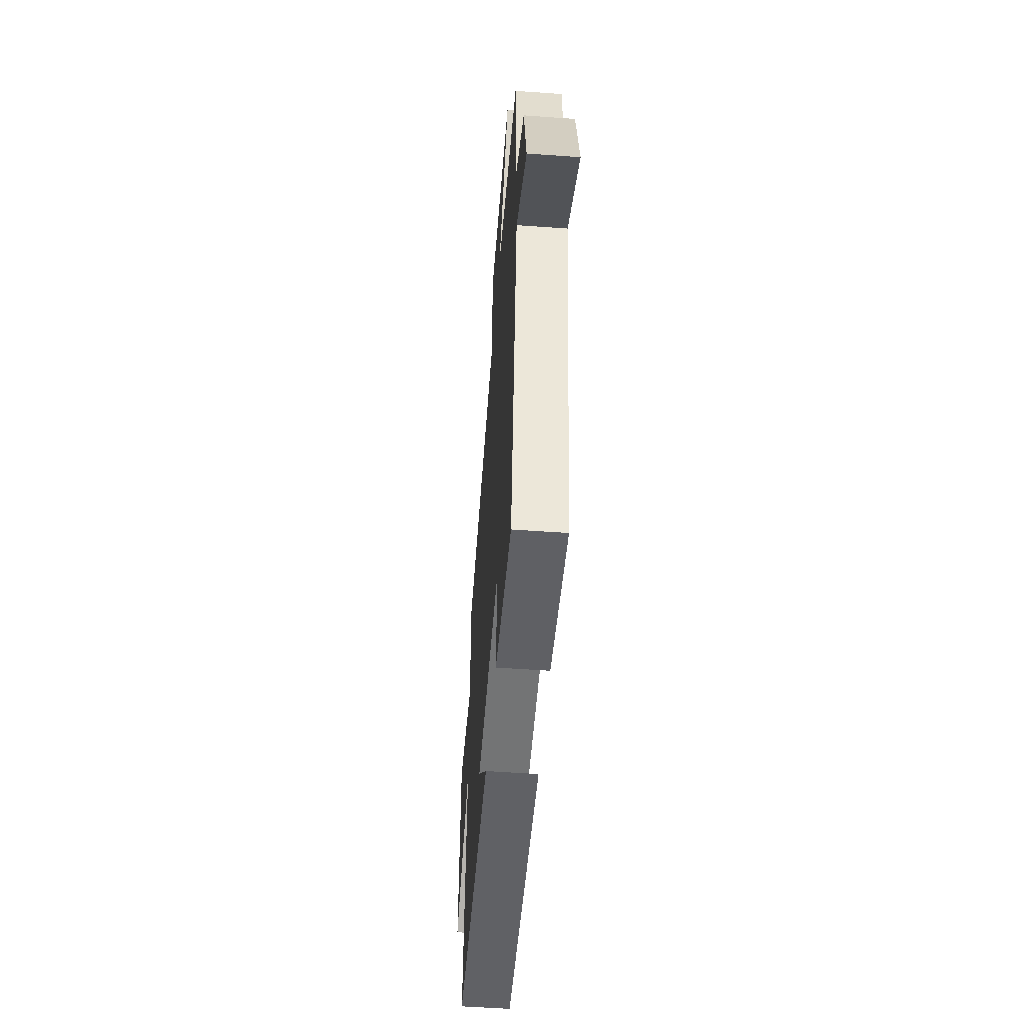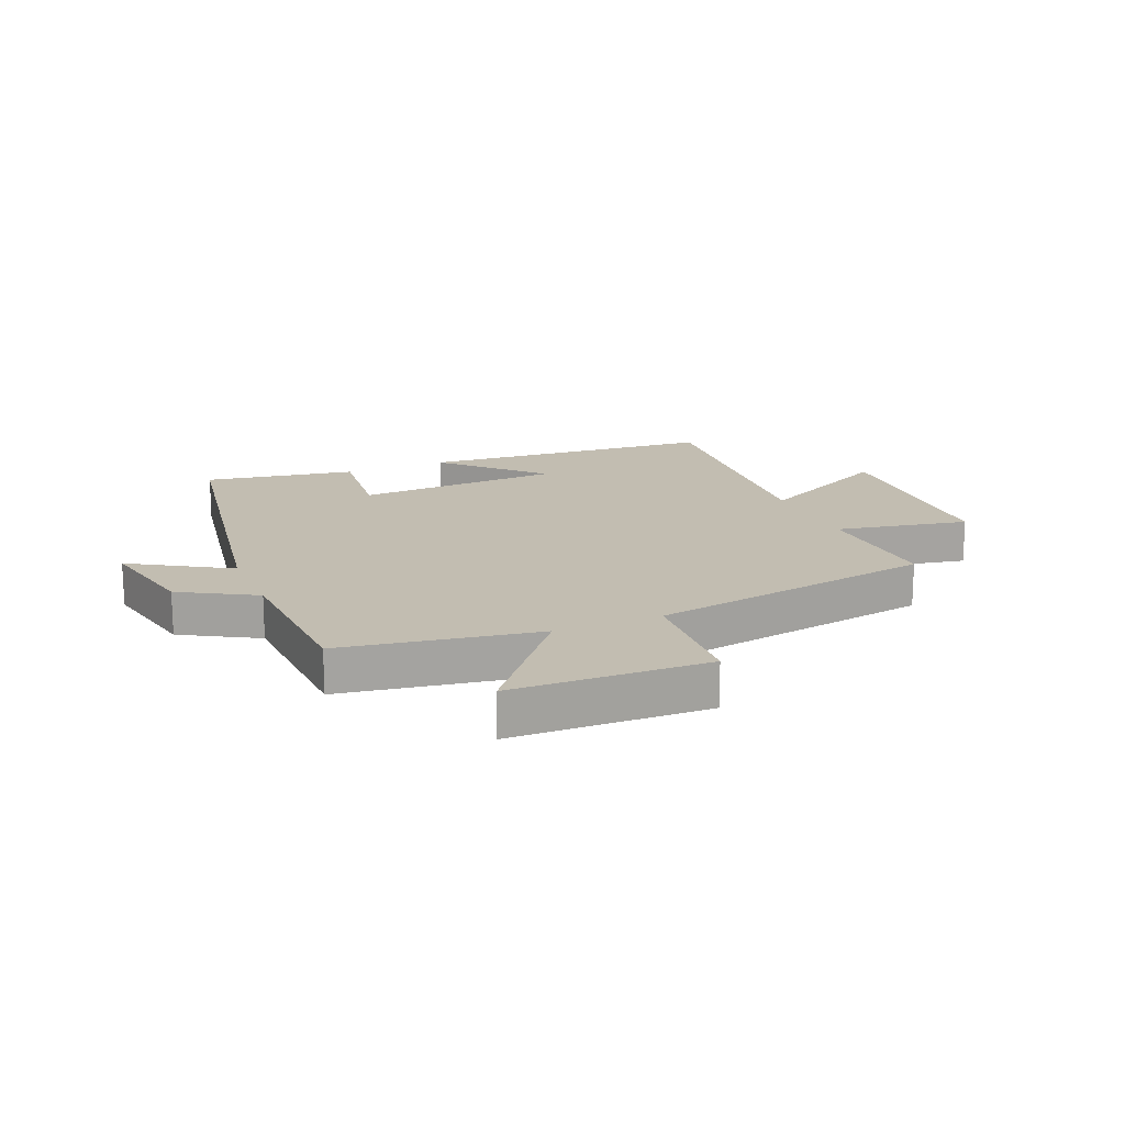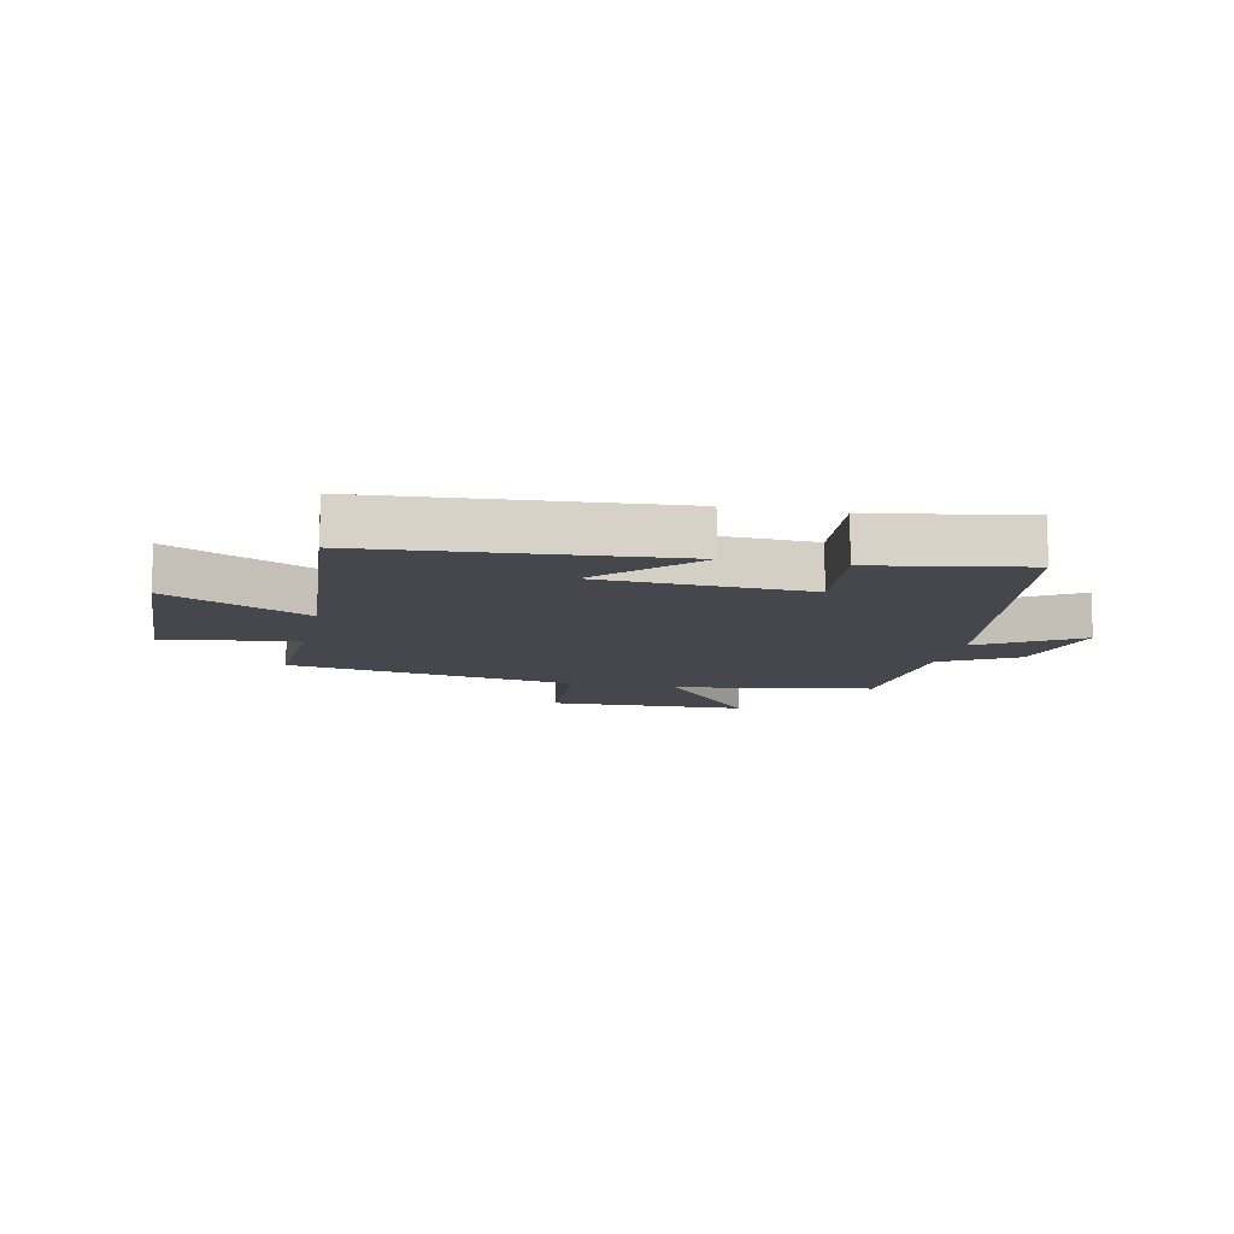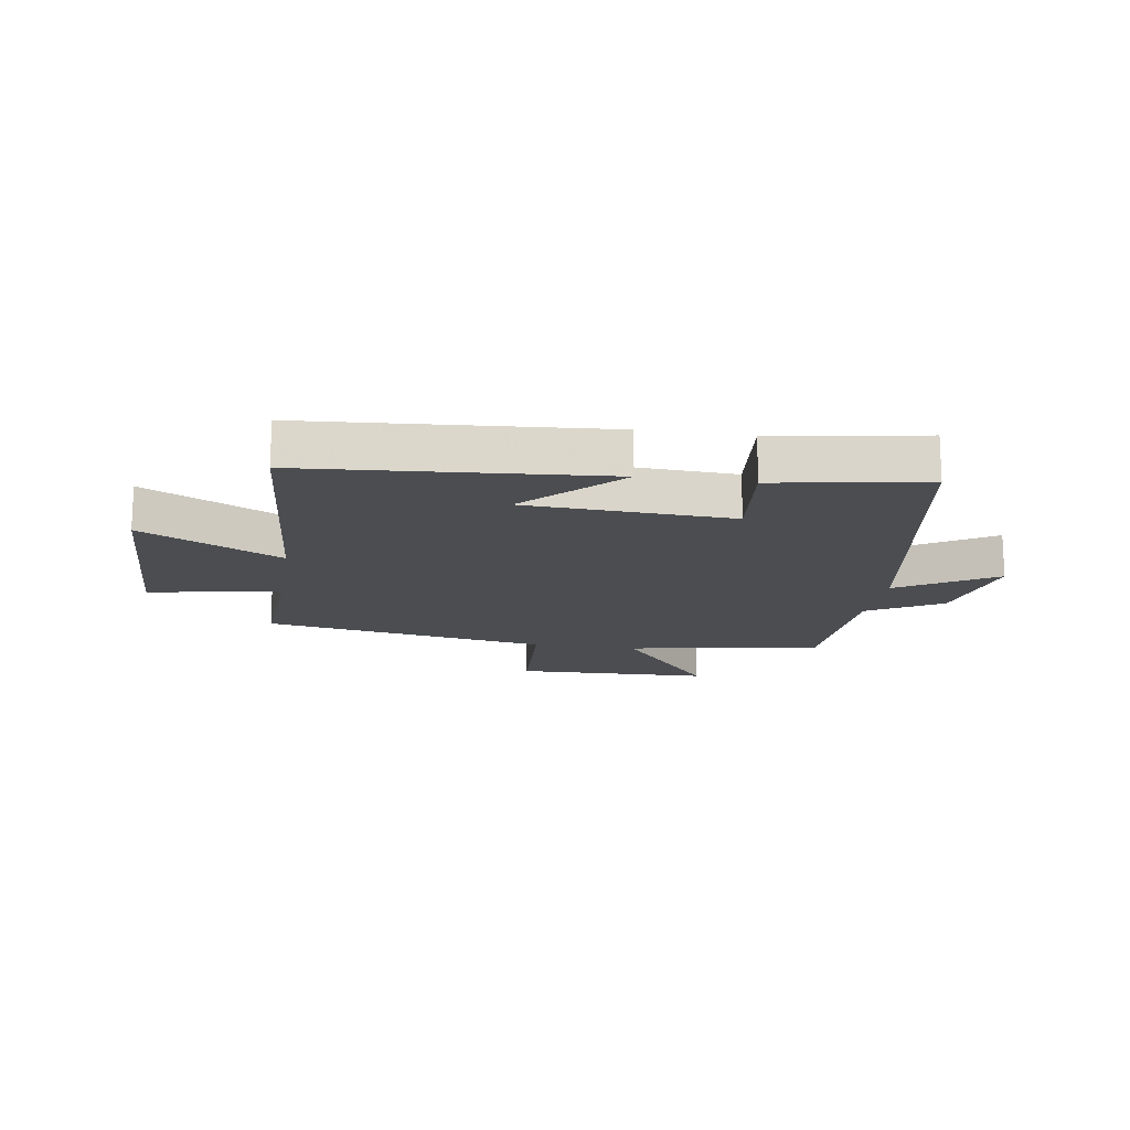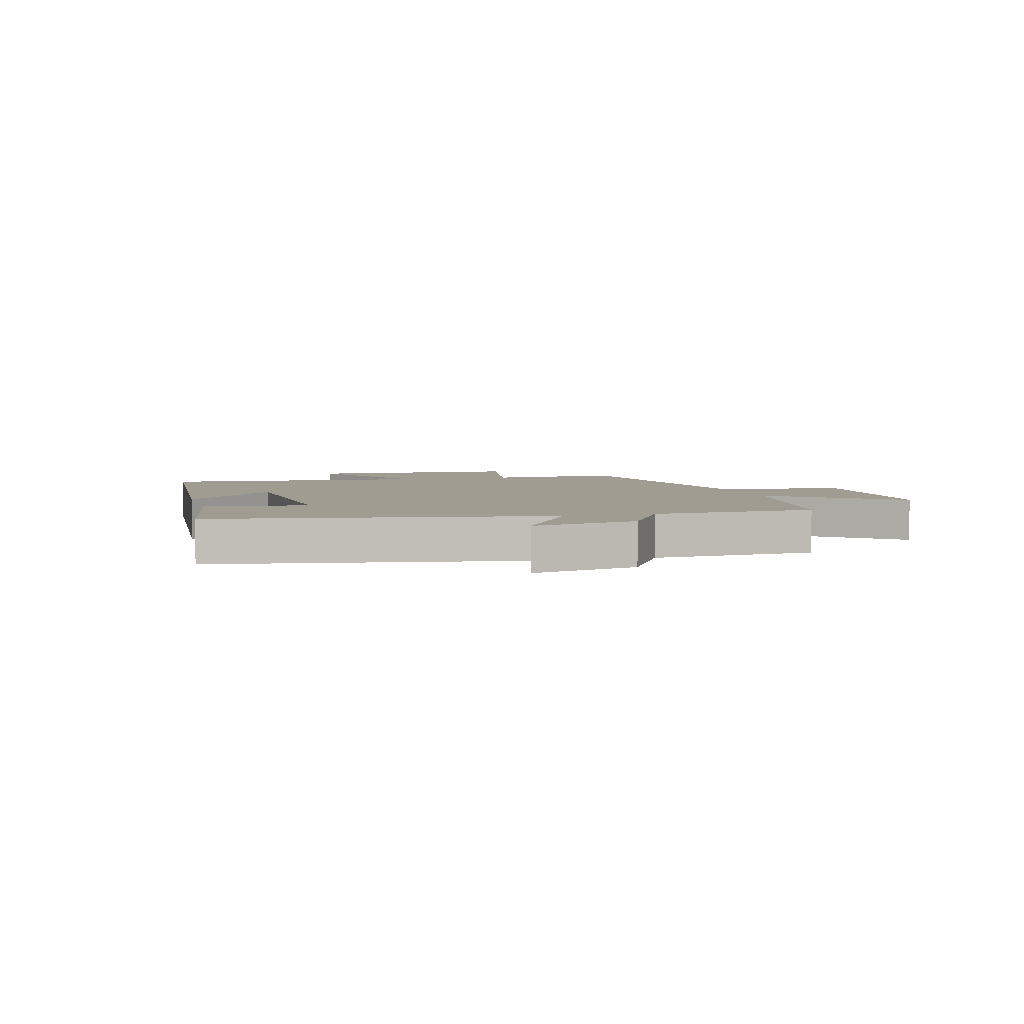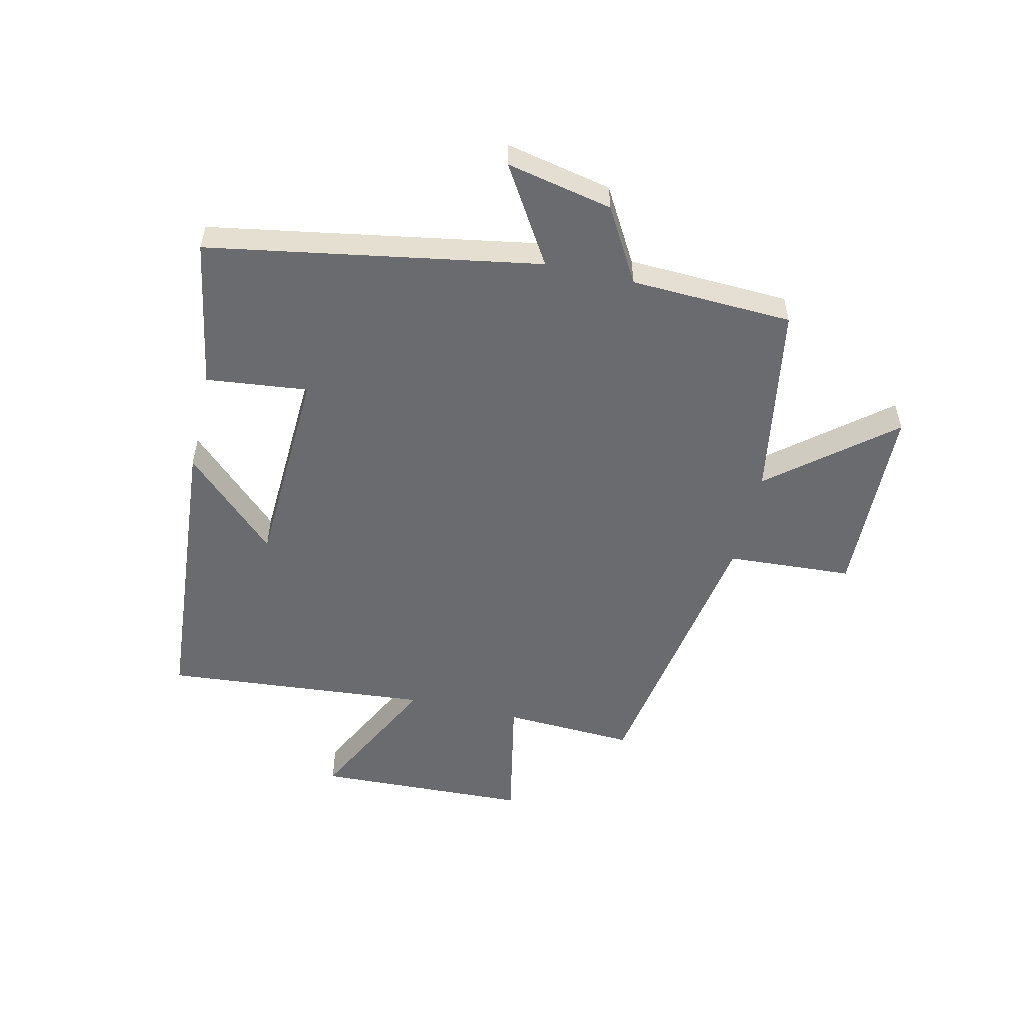
<metadata>
{"format":"obj","ext":"obj","renderer":"f3d","projection":"perspective","resolution":1024,"background":"white","views":[{"elev":-53.4,"azim":-94.4,"up":"+Z"},{"elev":17.0,"azim":-23.0,"up":"+Y"},{"elev":-11.0,"azim":167.7,"up":"+Y"},{"elev":-15.9,"azim":170.9,"up":"+Y"},{"elev":4.4,"azim":-105.7,"up":"+Y"},{"elev":-53.4,"azim":-103.0,"up":"+Y"}]}
</metadata>
<code>
v -0.488 0.07 0.444
v -0.156 0.07 0.5
v -0.323 0.07 0.704
v 0.011 0.07 0.714
v 0.024 0.07 0.5
v 0.511 0.07 0.419
v 0.5 0.07 0.195
v 0.724 0.07 0.24
v 0.738 0.07 -0.124
v 0.5 0.07 -0.005
v 0.539 0.07 -0.459
v 0.033 0.07 -0.5
v 0.184 0.07 -0.343
v -0.166 0.07 -0.327
v -0.147 0.07 -0.5
v -0.403 0.07 -0.545
v -0.5 0.07 0.017
v -0.664 0.07 -0.084
v -0.626 0.07 0.096
v -0.5 0.07 0.169
v -0.488 0 0.444
v -0.156 0 0.5
v -0.323 0 0.704
v 0.011 0 0.714
v 0.024 0 0.5
v 0.511 0 0.419
v 0.5 0 0.195
v 0.724 0 0.24
v 0.738 0 -0.124
v 0.5 0 -0.005
v 0.539 0 -0.459
v 0.033 0 -0.5
v 0.184 0 -0.343
v -0.166 0 -0.327
v -0.147 0 -0.5
v -0.403 0 -0.545
v -0.5 0 0.017
v -0.664 0 -0.084
v -0.626 0 0.096
v -0.5 0 0.169
f 17 18 19 20
f 17 20 1 2
f 14 15 16 17
f 13 14 17 2
f 11 12 13
f 10 11 13 2
f 7 8 9 10
f 7 10 2 3
f 5 6 7
f 5 7 3
f 3 4 5
f 40 39 38 37
f 22 21 40 37
f 37 36 35 34
f 22 37 34 33
f 33 32 31
f 22 33 31 30
f 30 29 28 27
f 23 22 30 27
f 27 26 25
f 23 27 25
f 25 24 23
f 1 21 22 2
f 2 22 23 3
f 3 23 24 4
f 4 24 25 5
f 5 25 26 6
f 6 26 27 7
f 7 27 28 8
f 8 28 29 9
f 9 29 30 10
f 10 30 31 11
f 11 31 32 12
f 12 32 33 13
f 13 33 34 14
f 14 34 35 15
f 15 35 36 16
f 16 36 37 17
f 17 37 38 18
f 18 38 39 19
f 19 39 40 20
f 20 40 21 1

</code>
